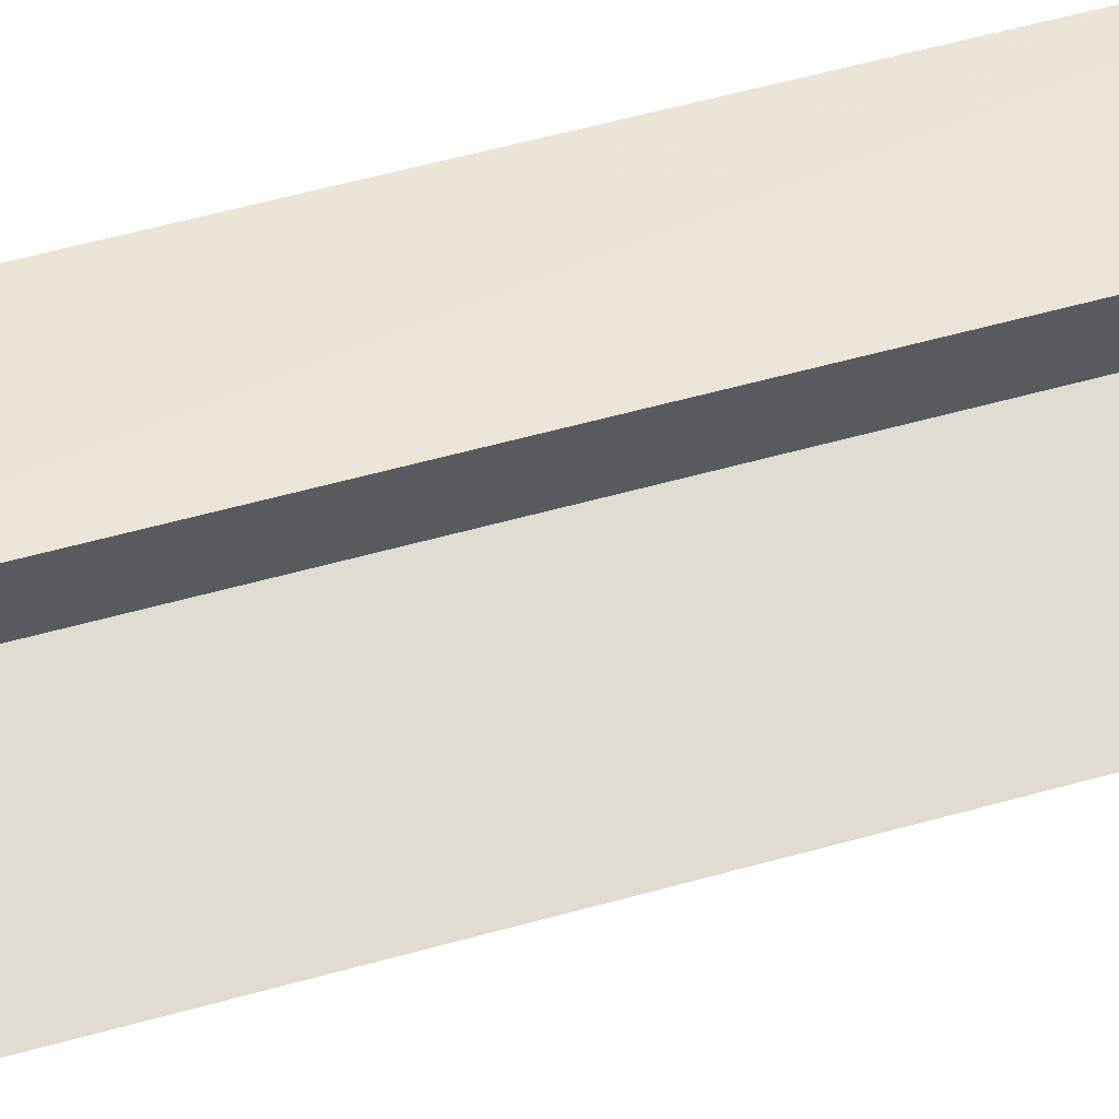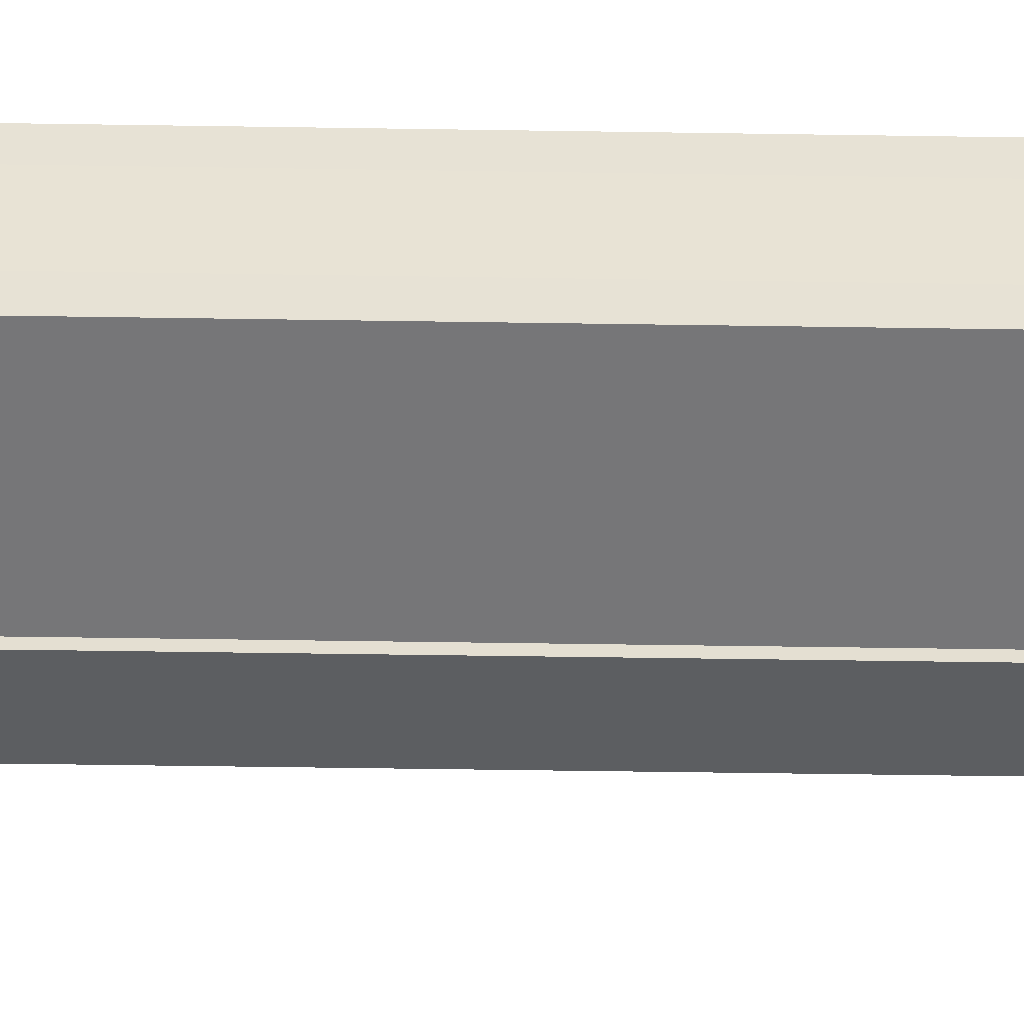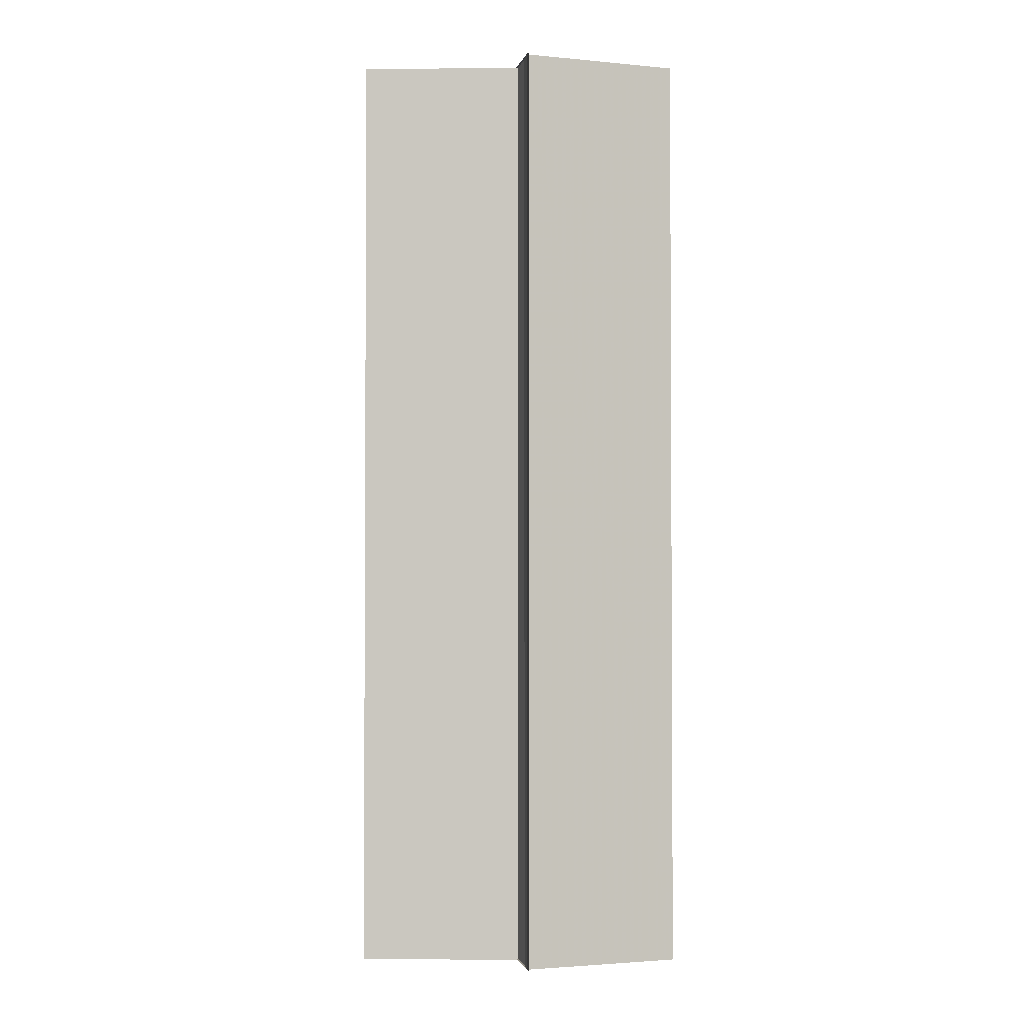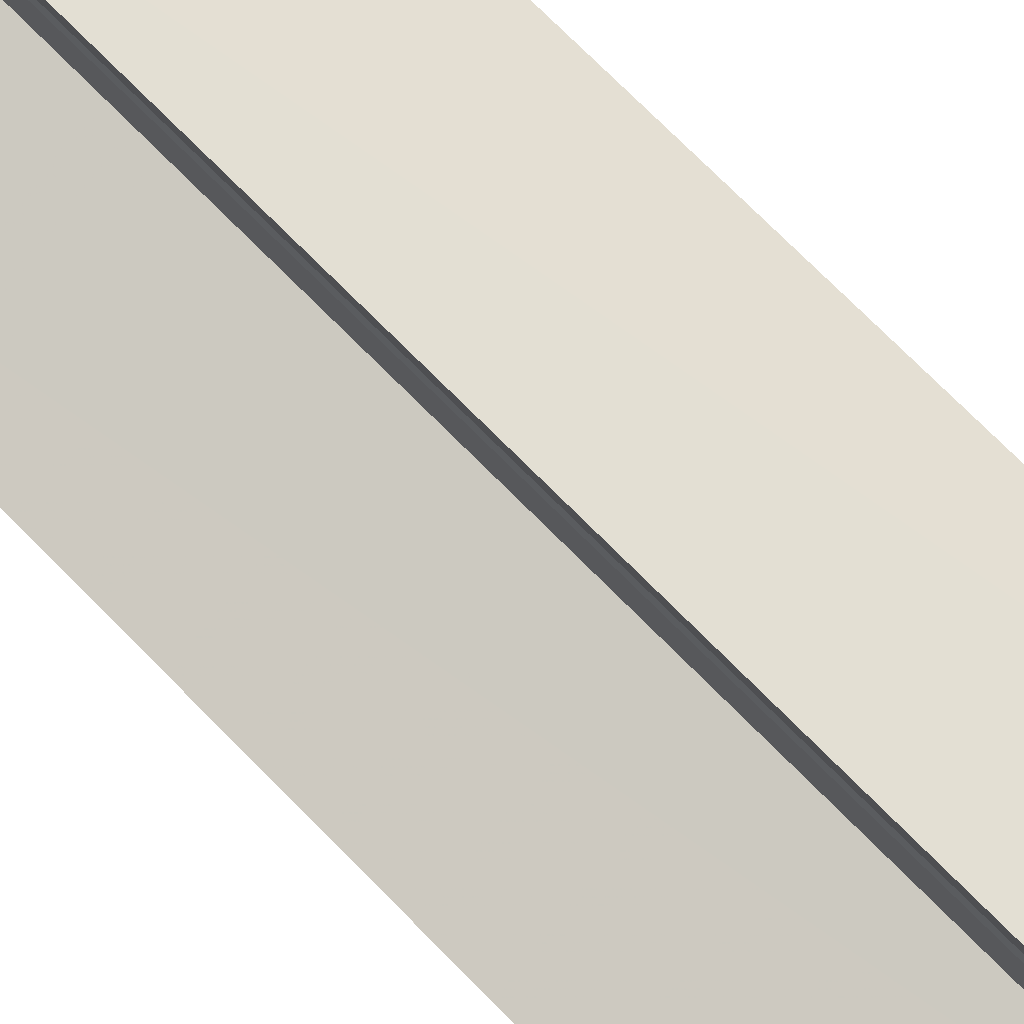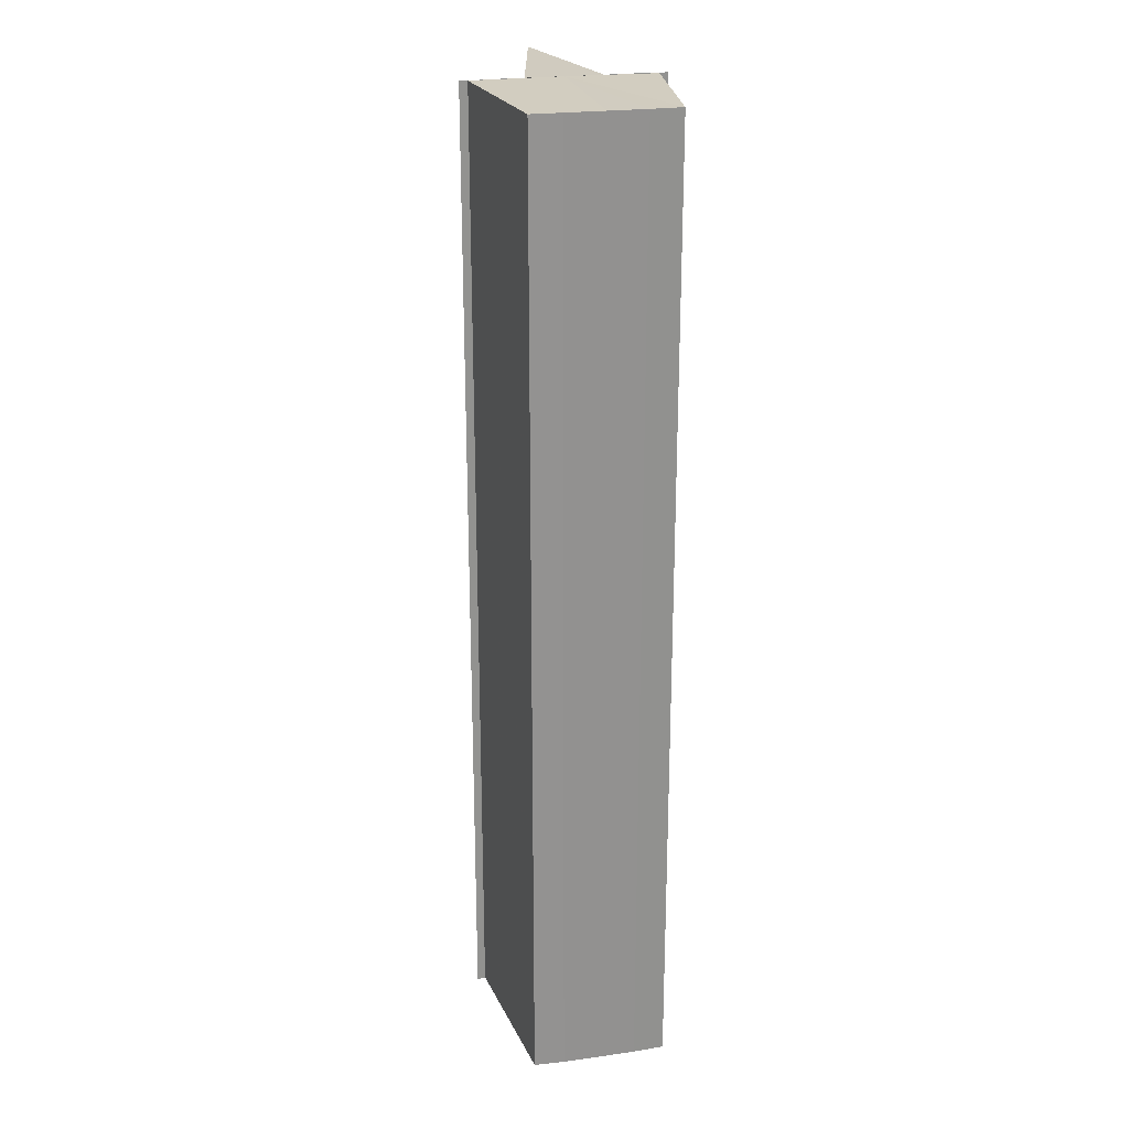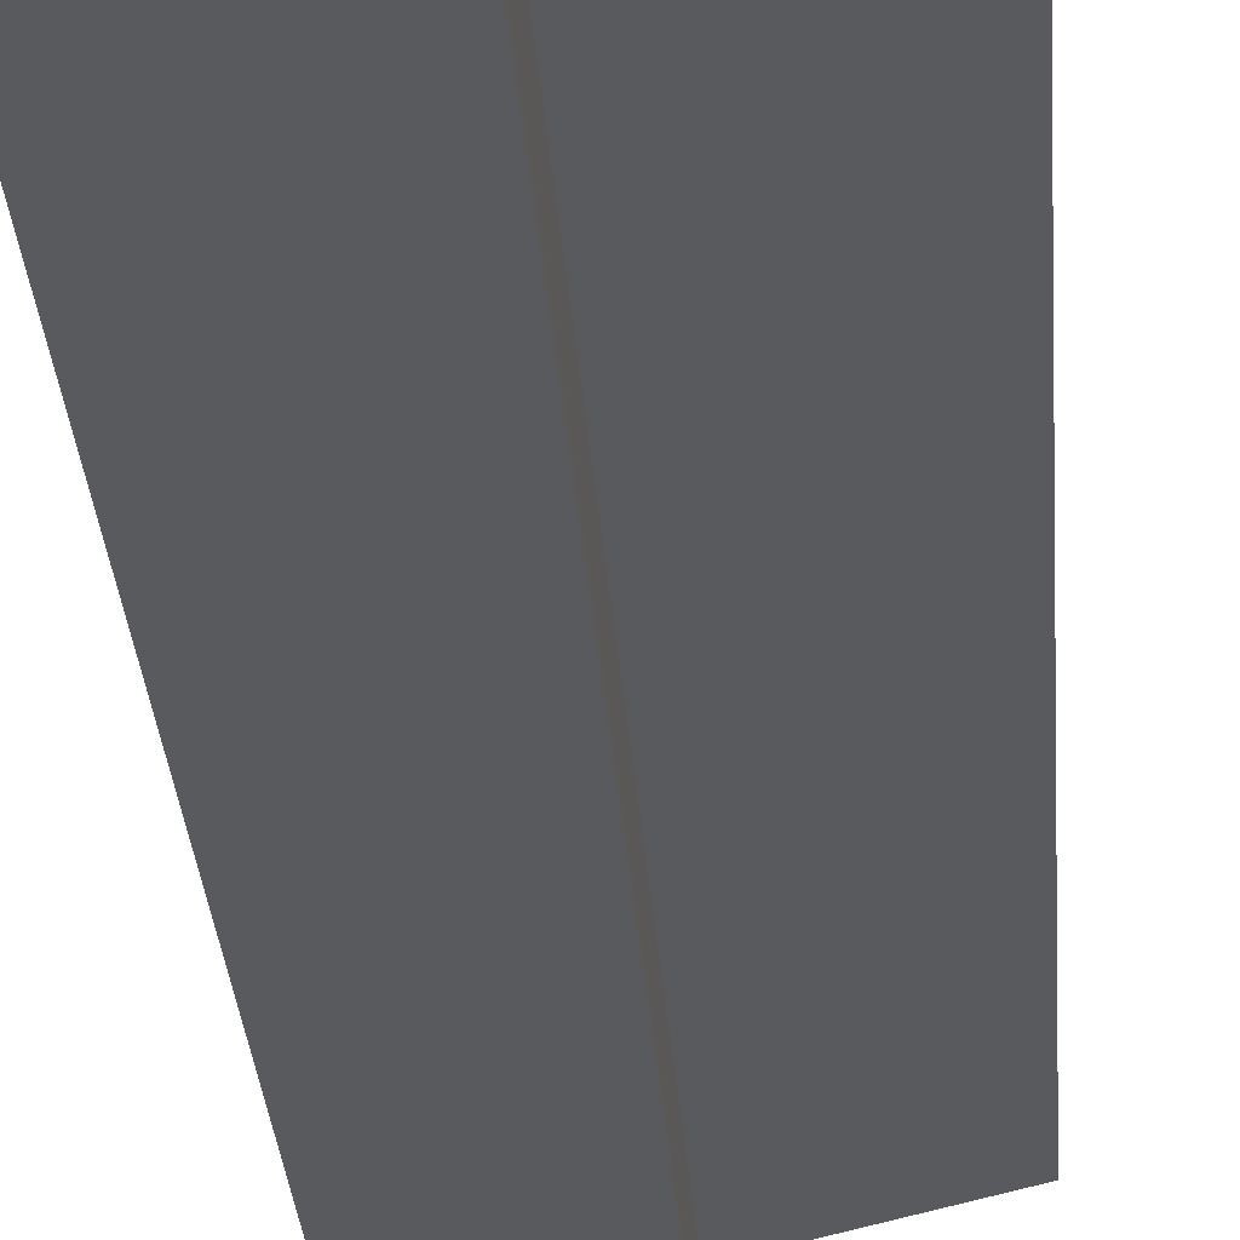
<metadata>
{"format":"obj","ext":"obj","renderer":"f3d","projection":"perspective","resolution":1024,"background":"white","views":[{"elev":57.6,"azim":-106.1,"up":"+Z"},{"elev":-49.7,"azim":89.1,"up":"+Z"},{"elev":-2.1,"azim":-11.4,"up":"+Y"},{"elev":73.2,"azim":-44.5,"up":"+Z"},{"elev":23.9,"azim":77.3,"up":"+Y"},{"elev":-32.2,"azim":-175.7,"up":"+Z"}]}
</metadata>
<code>
o 5898
v 2244 1889 14
v 2244 1889 14
v 2244 1889 14
v 2244 1889 14
v 2244 1889 14
v 2244 1889 14
v 2244 1889 14
v 2244 1889 14
v 2244 1889 14
v 2244 1889 14
v 2244 1889 14
v 2244 1889 14
v 2244 1889 14
v 2244 1889 14
v 2244 1889 14
v 2244 1889 14
v 2244 1889 14
v 2244 1889 14
v 2244 1889 14
v 2244 1889 14
v 2244 1889 14
v 2244 1889 13.99
v 2244 1889 14
v 2244 1889 14.01
v 2244 1889 14.01
v 2244 1889 14.01
v 2244 1889 14.01
v 2244 1889 14.01
v 2244 1889 14.01
v 2244 1889 14
v 2244 1889 14.01
v 2244 1889 14.01
v 2244 1889 14.01
v 2244 1889 14.01
v 2244 1889 14
v 2244 1889 14
v 2244 1889 14.01
v 2244 1889 14
v 2244 1889 14.01
v 2244 1889 14
v 2244 1889 14
v 2244 1889 14
v 2244 1889 14
v 2244 1889 14
v 2244 1889 14
v 2244 1889 14
v 2244 1889 14
v 2244 1889 14
v 2244 1889 14
v 2244 1889 14
v 2244 1889 14
v 2244 1889 13.99
v 2244 1889 14
v 2244 1889 14
v 2244 1889 14
v 2244 1889 14
v 2244 1889 13.99
v 2244 1889 14
v 2244 1889 13.99
v 2244 1889 13.99
v 2244 1889 13.99
v 2244 1889 13.99
v 2244 1889 13.99
v 2244 1889 13.99
v 2244 1889 13.99
v 2244 1889 13.99
v 2244 1889 13.99
v 2244 1889 14
v 2244 1889 13.99
v 2244 1889 14
v 2244 1889 14
v 2244 1889 14
v 2244 1889 14
v 2244 1889 14
v 2244 1889 14
v 2244 1889 14
v 2244 1889 14
v 2244 1889 14
v 2244 1889 14
f 1 2 3
f 2 4 5
f 6 1 7
f 8 6 9
f 9 10 11
f 11 12 13
f 13 14 15
f 15 16 17
f 18 16 19
f 18 19 20
f 18 20 21
f 18 22 16
f 18 21 23
f 18 23 24
f 25 24 26
f 27 28 25
f 29 23 30
f 29 31 32
f 33 34 29
f 33 35 29
f 36 24 37
f 38 39 36
f 40 38 36
f 41 38 40
f 42 41 43
f 44 45 42
f 46 37 47
f 46 47 48
f 46 48 49
f 46 49 50
f 46 50 51
f 46 51 52
f 46 53 54
f 46 55 53
f 56 57 58
f 59 57 60
f 58 22 61
f 60 22 61
f 62 63 64
f 64 65 66
f 67 68 64
f 69 68 70
f 68 71 70
f 70 71 72
f 73 74 72
f 75 76 77
f 18 78 76
f 18 76 79

</code>
